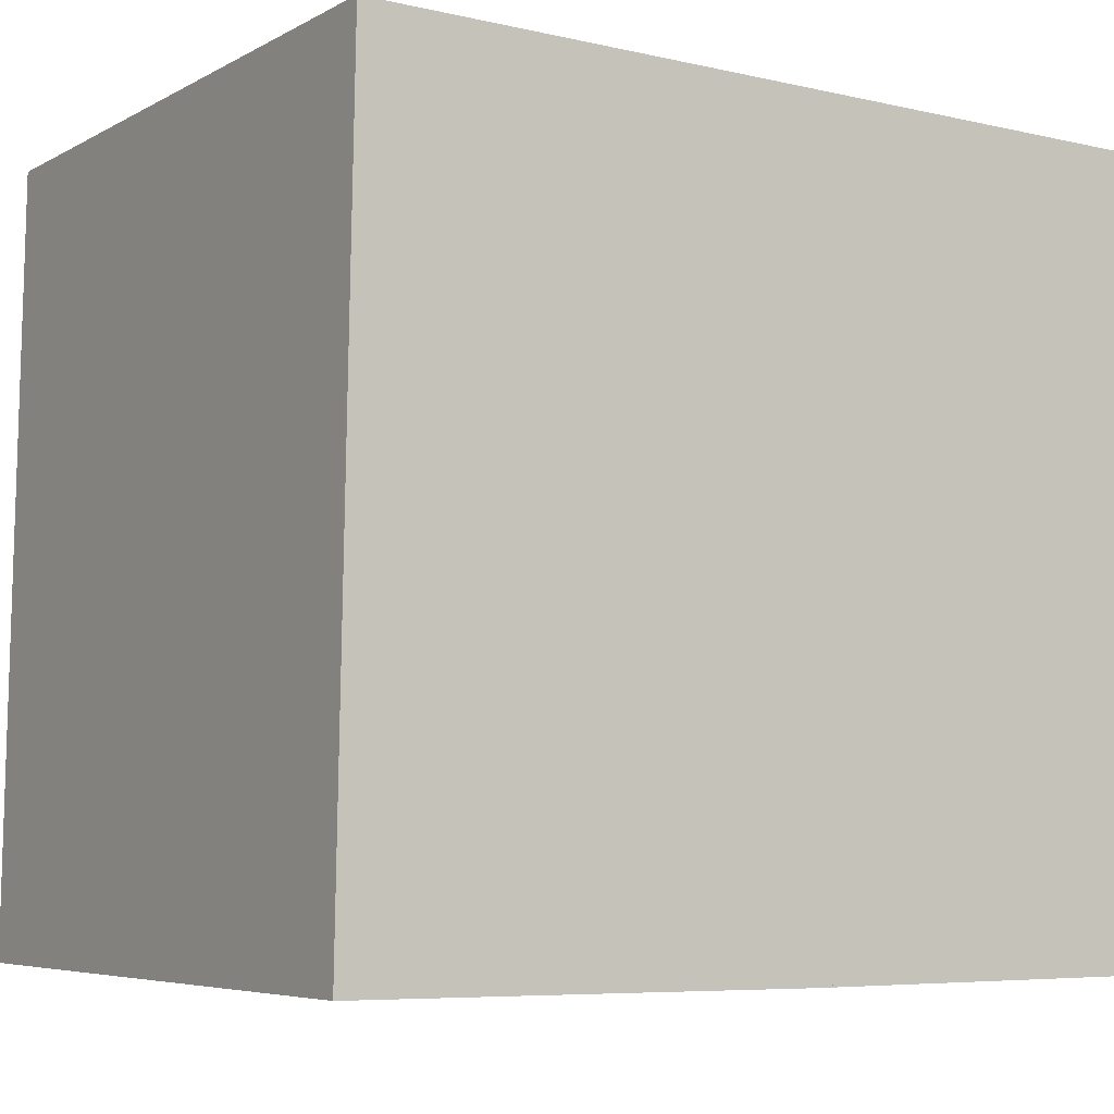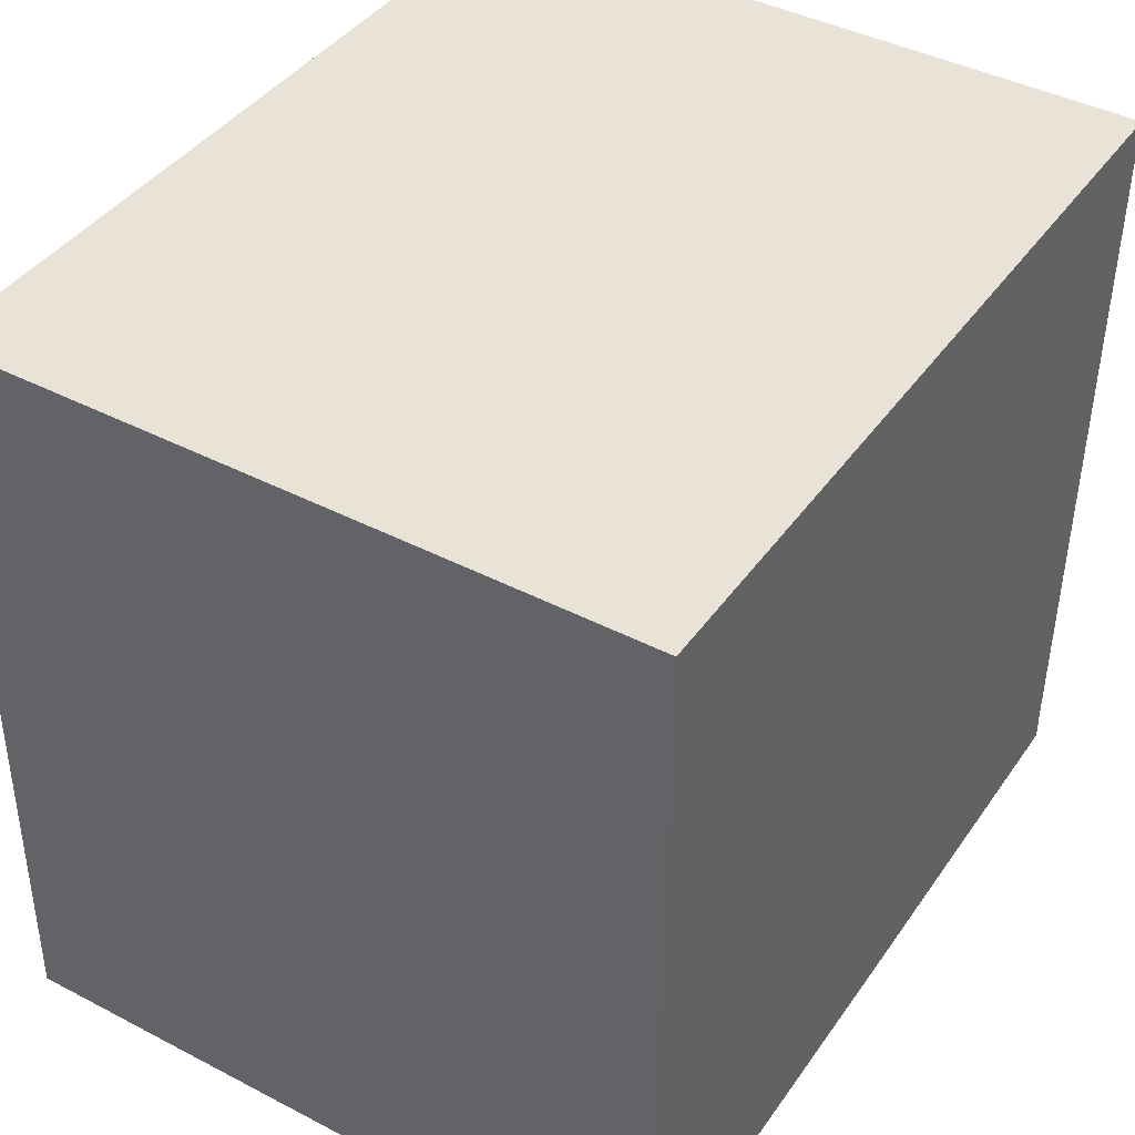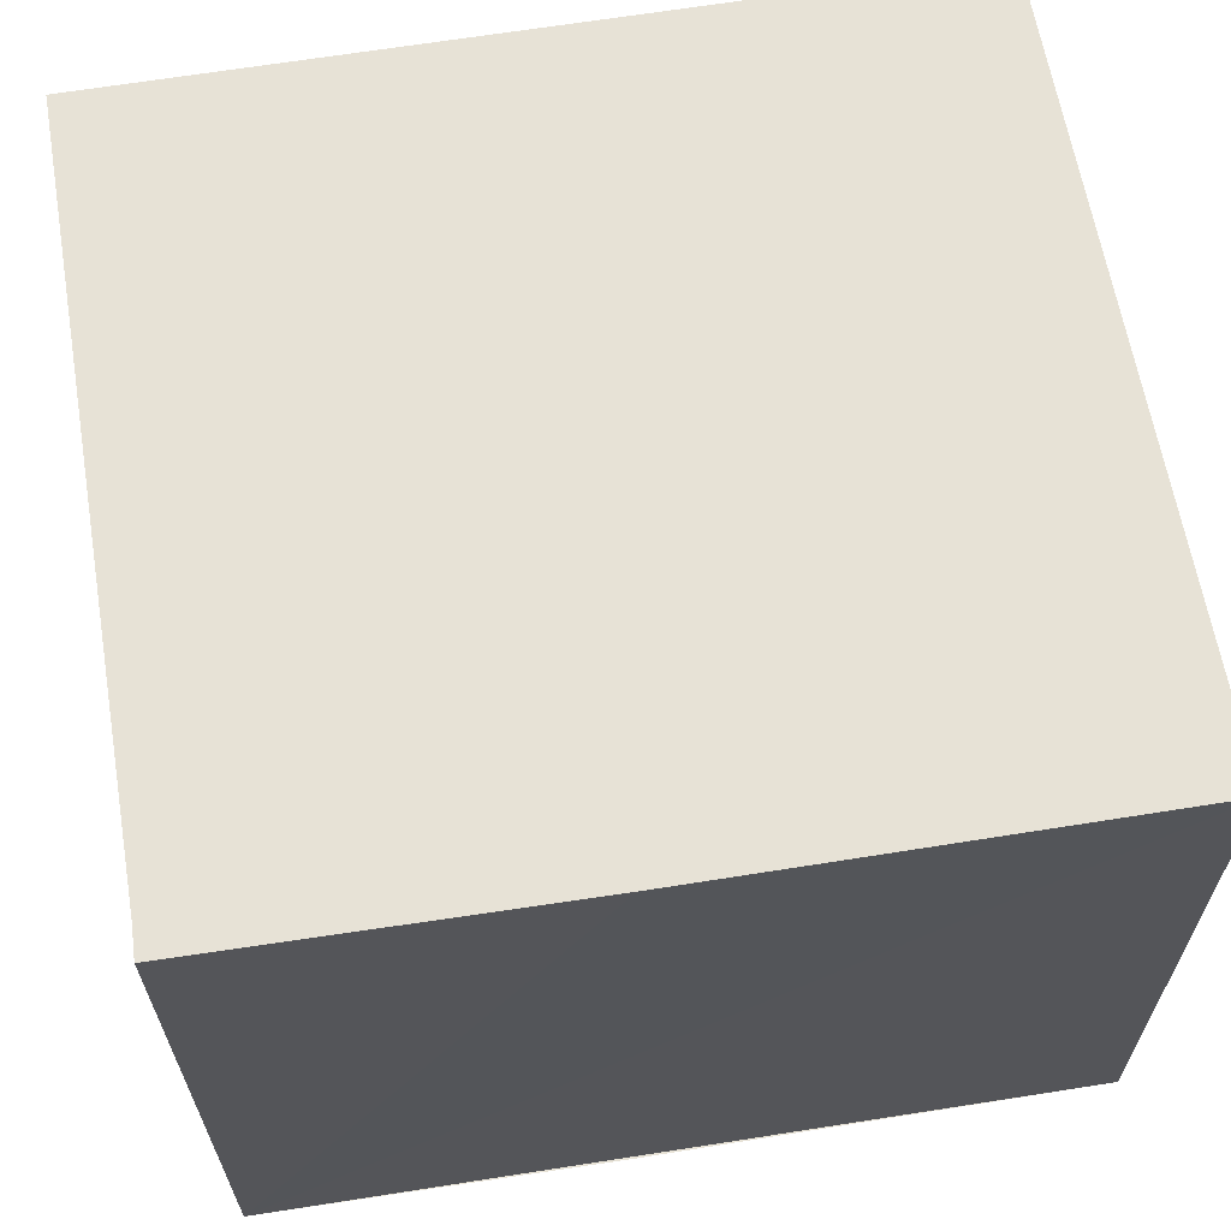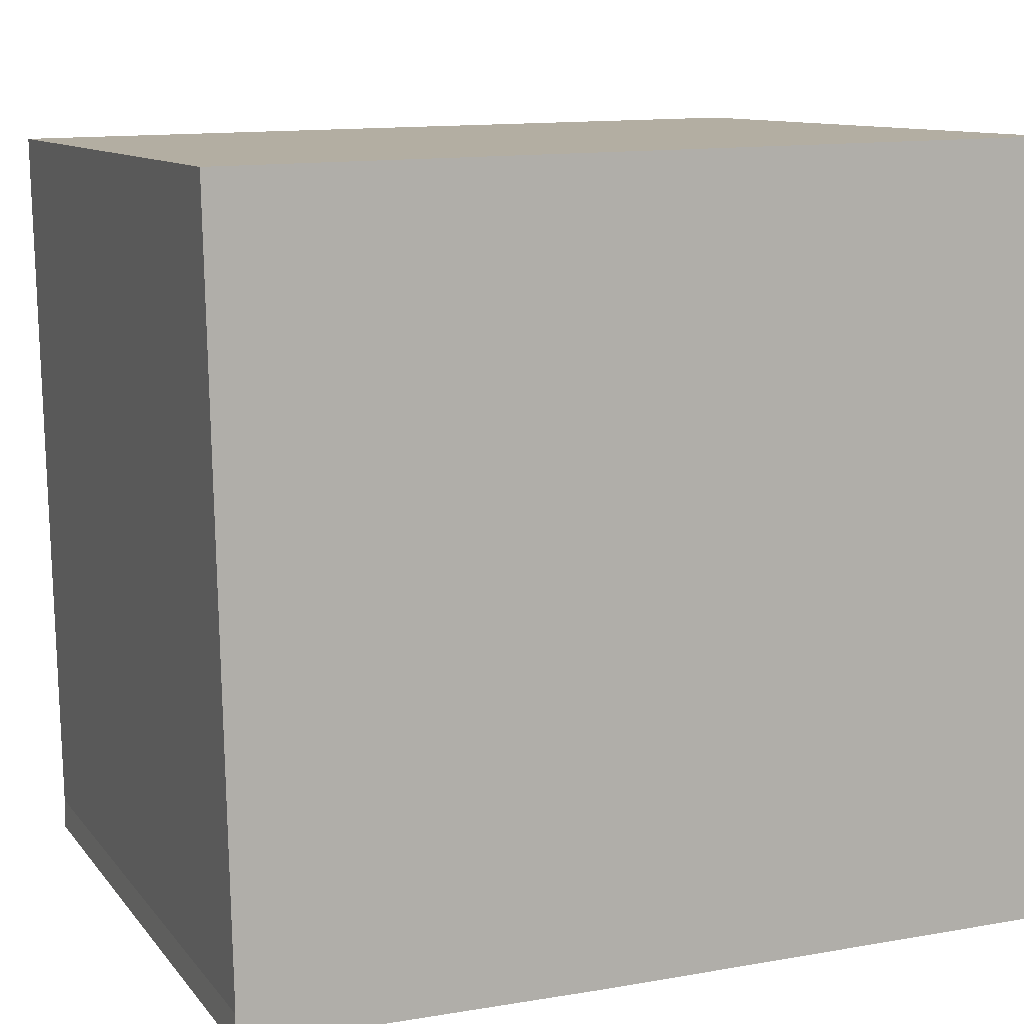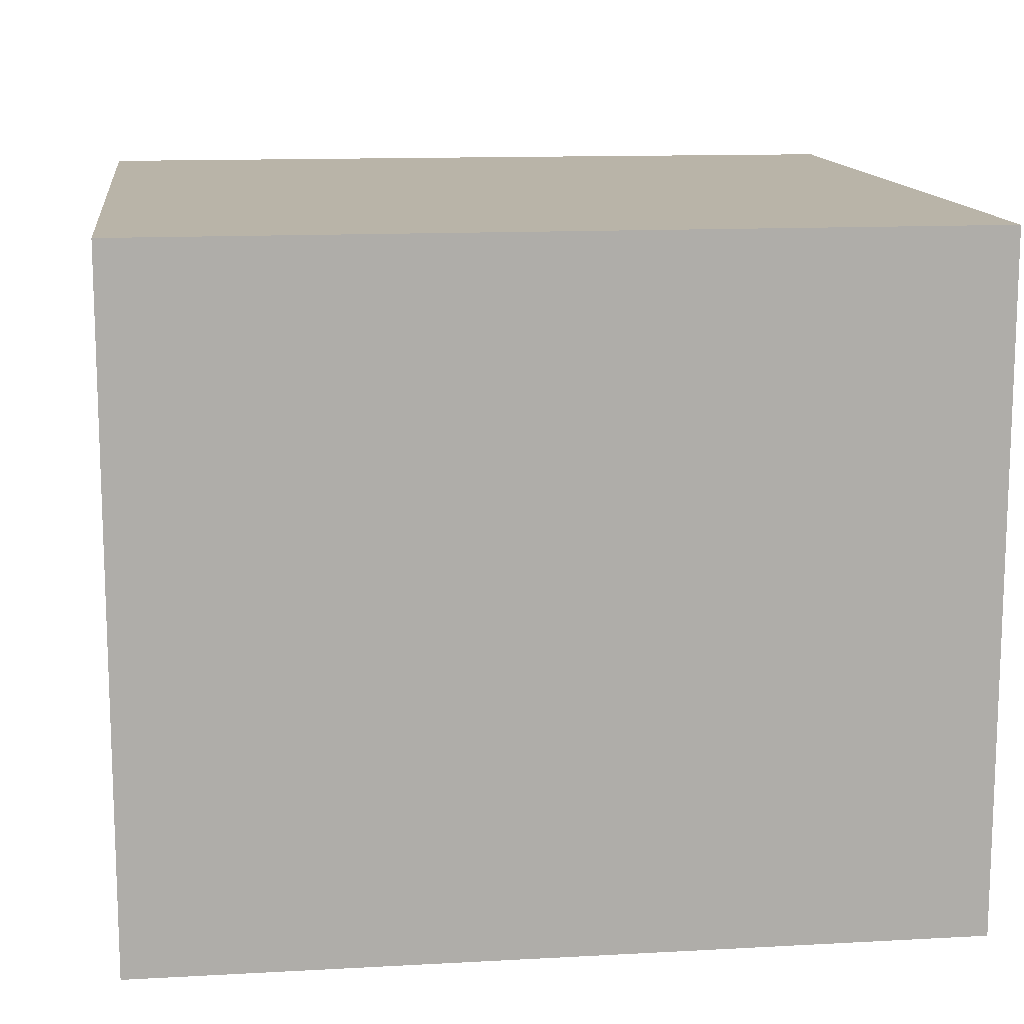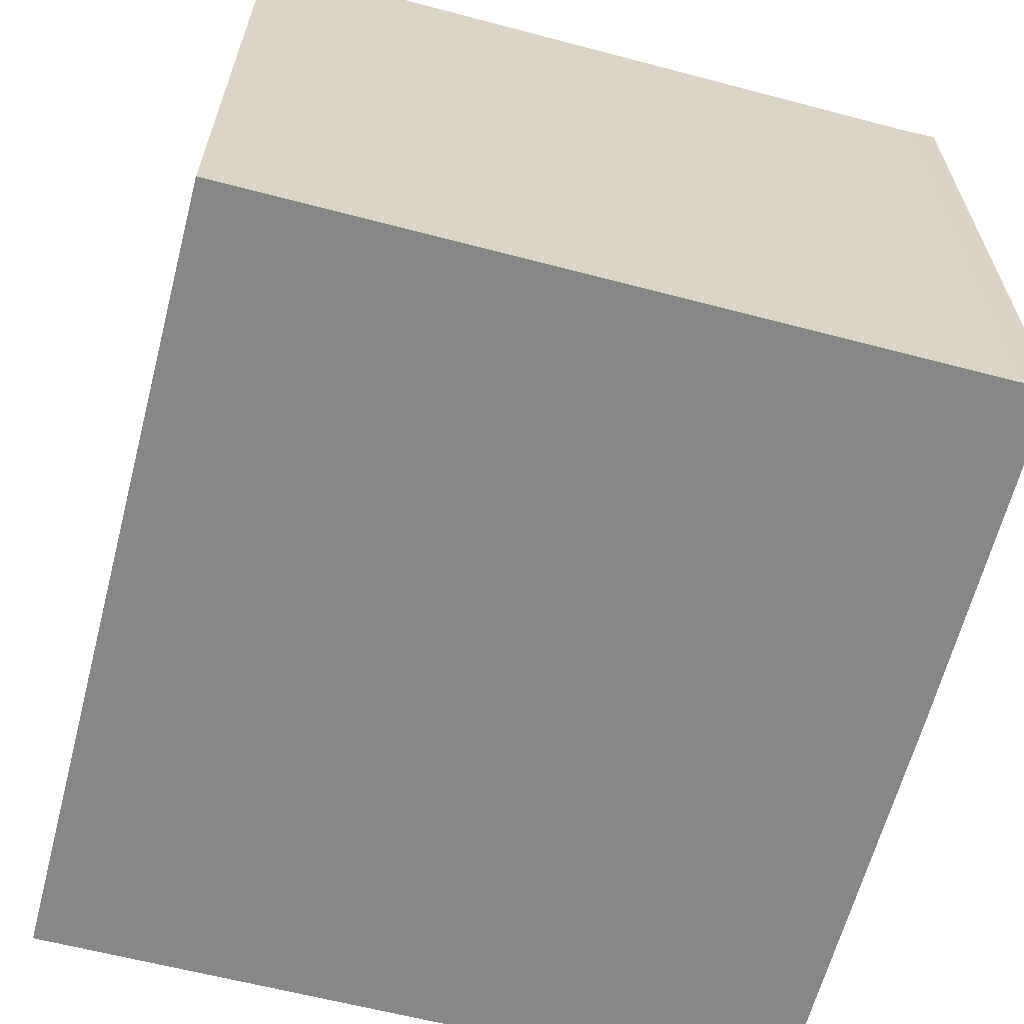
<metadata>
{"format":"obj","ext":"obj","renderer":"f3d","projection":"perspective","resolution":1024,"background":"white","views":[{"elev":-5.7,"azim":-32.7,"up":"+Z"},{"elev":42.2,"azim":-58.1,"up":"+Z"},{"elev":63.4,"azim":171.4,"up":"+Y"},{"elev":10.6,"azim":157.5,"up":"+Z"},{"elev":13.1,"azim":-6.2,"up":"+Y"},{"elev":-62.5,"azim":76.2,"up":"+Y"}]}
</metadata>
<code>
v  8.634 12.77 -0.093
v  15.38 12.77 0.476
v  15.39 12.77 -0.097
v  15.66 12.77 14.26
v  0 12.77 7.819e-16
v  0.261 12.77 14.52
v  15.66 -8.734e-16 14.26
v  15.38 -2.915e-17 0.476
v  15.39 5.94e-18 -0.097
v  0 0 0
v  8.634 5.695e-18 -0.093
v  0.261 -8.893e-16 14.52
g defaultobject
f 1 2 3
f 2 1 4
f 4 1 5
f 4 5 6
f 7 2 4
f 2 7 8
f 8 3 2
f 3 8 9
f 9 1 3
f 1 9 5
f 5 9 10
f 10 9 11
f 10 6 5
f 6 10 12
f 12 4 6
f 4 12 7
f 8 11 9
f 11 8 7
f 11 7 10
f 10 7 12

</code>
